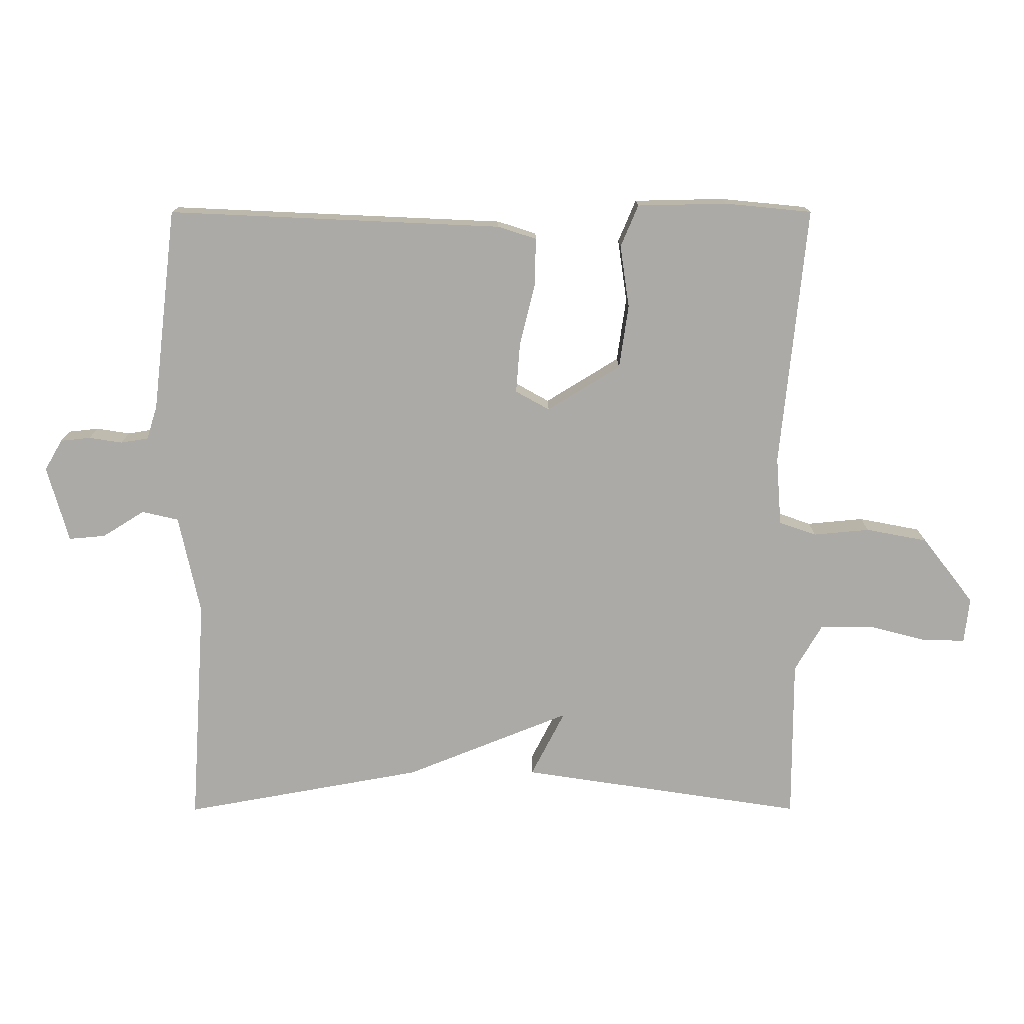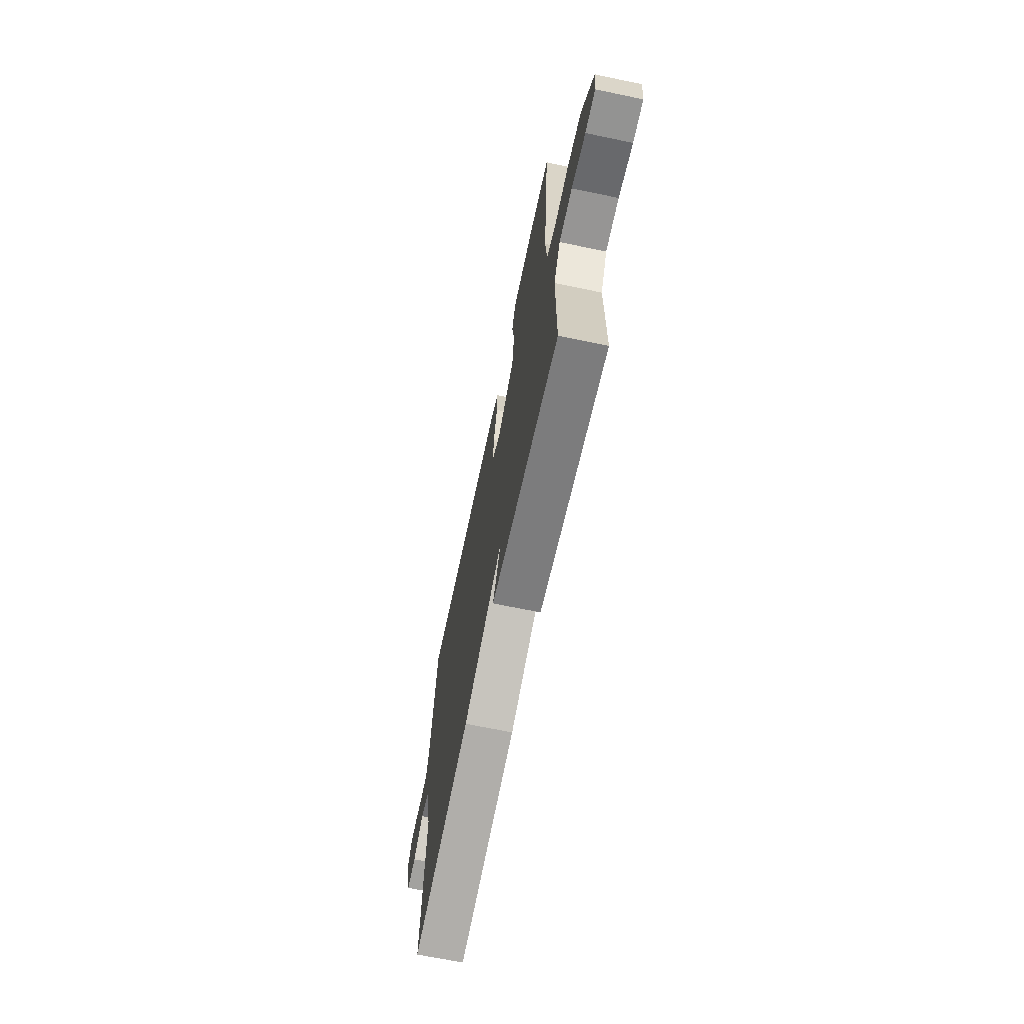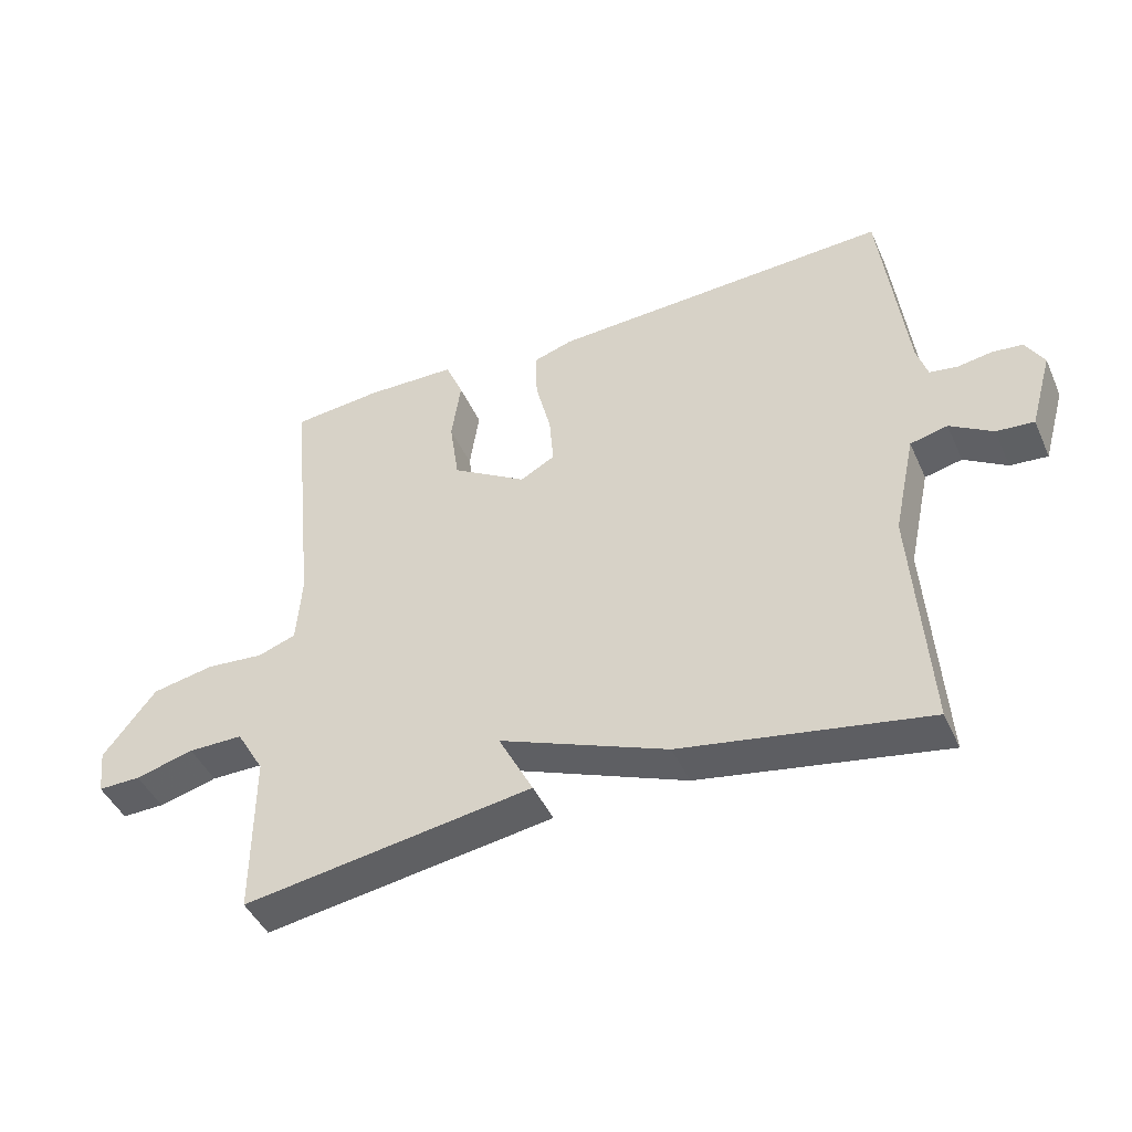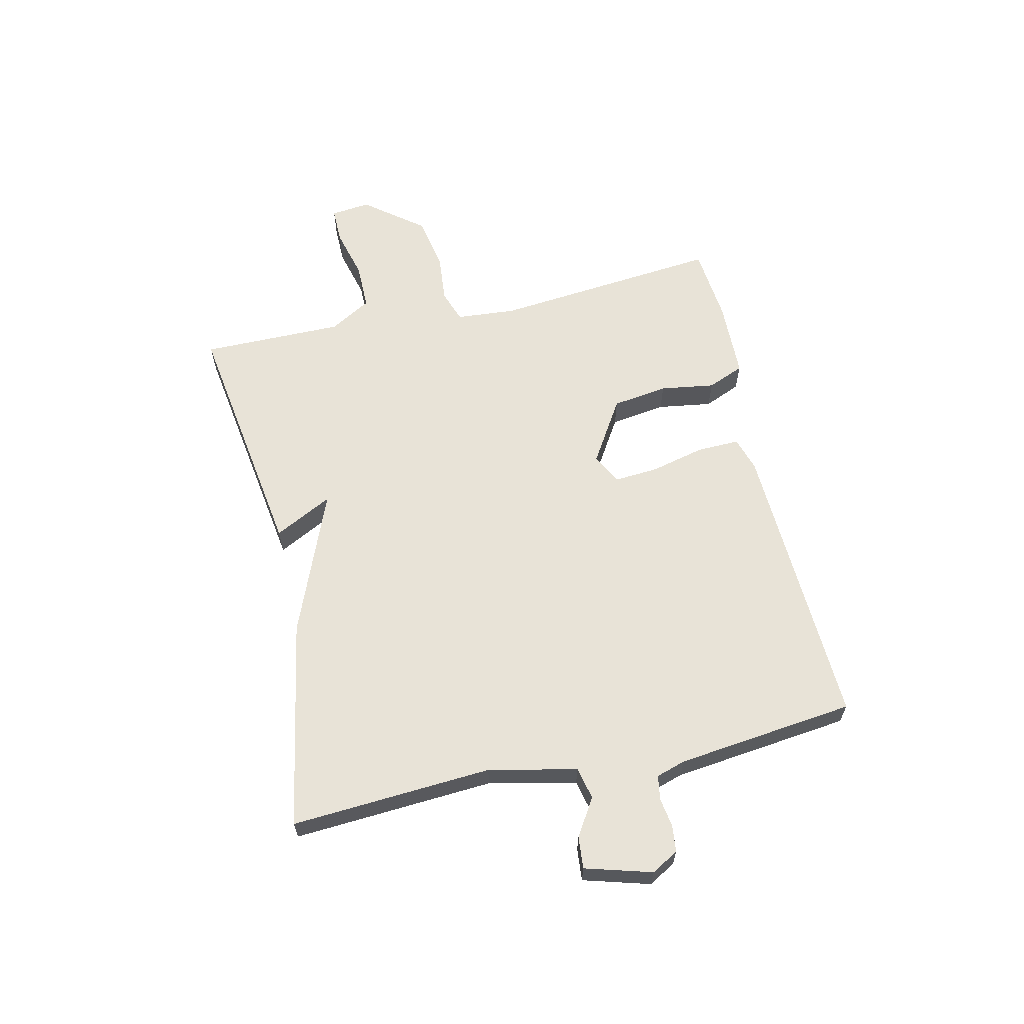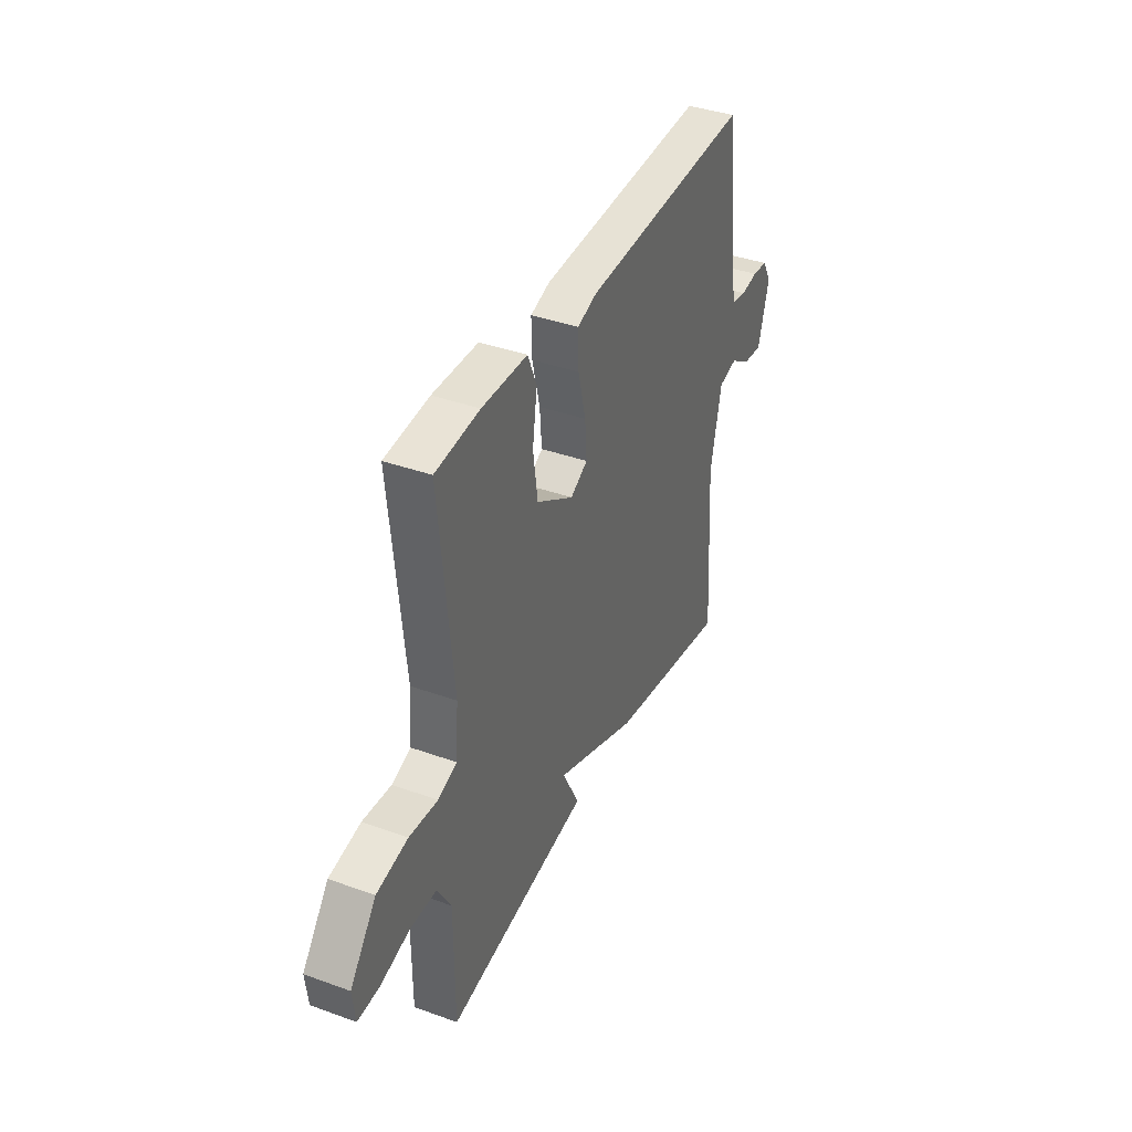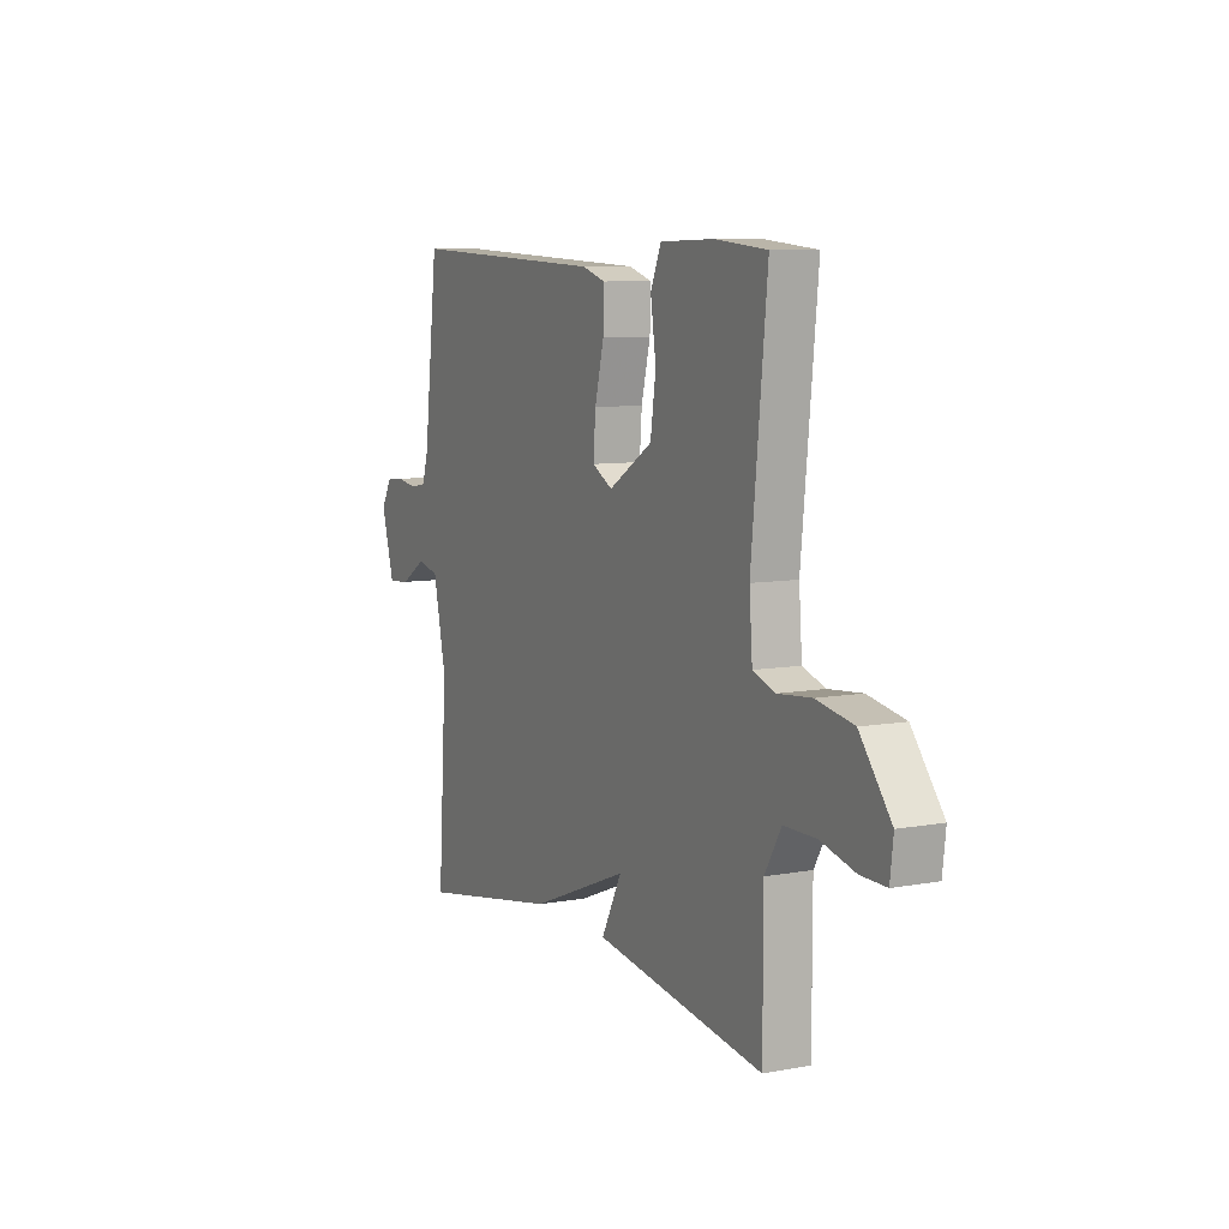
<metadata>
{"format":"obj","ext":"obj","renderer":"f3d","projection":"perspective","resolution":1024,"background":"white","views":[{"elev":14.3,"azim":-0.2,"up":"+Z"},{"elev":-67.5,"azim":78.2,"up":"+Z"},{"elev":-45.0,"azim":-156.7,"up":"+Z"},{"elev":62.1,"azim":-102.6,"up":"+Y"},{"elev":38.7,"azim":114.3,"up":"+Z"},{"elev":8.2,"azim":63.0,"up":"+Z"}]}
</metadata>
<code>
v 0.5 0.07 0.5
v 0.46 0.07 0.102
v 0.468 0.07 -0.003
v 0.525 0.07 -0.023
v 0.611 0.07 -0.015
v 0.705 0.07 -0.033
v 0.784 0.07 -0.135
v 0.776 0.07 -0.204
v 0.712 0.07 -0.203
v 0.624 0.07 -0.18
v 0.542 0.07 -0.18
v 0.5 0.07 -0.252
v 0.5 0.07 -0.5
v 0.066 0.07 -0.434
v 0.118 0.07 -0.333
v -0.134 0.07 -0.434
v -0.5 0.07 -0.5
v -0.477 0.07 -0.15
v -0.51 0.07 0.003
v -0.566 0.07 0.016
v -0.63 0.07 -0.024
v -0.686 0.07 -0.029
v -0.719 0.07 0.087
v -0.692 0.07 0.134
v -0.646 0.07 0.139
v -0.595 0.07 0.131
v -0.553 0.07 0.138
v -0.537 0.07 0.189
v -0.5 0.07 0.5
v 0.011 0.07 0.477
v 0.07 0.07 0.458
v 0.068 0.07 0.384
v 0.045 0.07 0.291
v 0.039 0.07 0.214
v 0.091 0.07 0.185
v 0.203 0.07 0.254
v 0.217 0.07 0.351
v 0.203 0.07 0.446
v 0.23 0.07 0.51
v 0.367 0.07 0.513
v 0.5 0 0.5
v 0.46 0 0.102
v 0.468 0 -0.003
v 0.525 0 -0.023
v 0.611 0 -0.015
v 0.705 0 -0.033
v 0.784 0 -0.135
v 0.776 0 -0.204
v 0.712 0 -0.203
v 0.624 0 -0.18
v 0.542 0 -0.18
v 0.5 0 -0.252
v 0.5 0 -0.5
v 0.066 0 -0.434
v 0.118 0 -0.333
v -0.134 0 -0.434
v -0.5 0 -0.5
v -0.477 0 -0.15
v -0.51 0 0.003
v -0.566 0 0.016
v -0.63 0 -0.024
v -0.686 0 -0.029
v -0.719 0 0.087
v -0.692 0 0.134
v -0.646 0 0.139
v -0.595 0 0.131
v -0.553 0 0.138
v -0.537 0 0.189
v -0.5 0 0.5
v 0.011 0 0.477
v 0.07 0 0.458
v 0.068 0 0.384
v 0.045 0 0.291
v 0.039 0 0.214
v 0.091 0 0.185
v 0.203 0 0.254
v 0.217 0 0.351
v 0.203 0 0.446
v 0.23 0 0.51
v 0.367 0 0.513
f 40 1 2
f 39 40 2
f 38 39 2
f 37 38 2
f 36 37 2 3
f 35 36 3
f 31 32 33
f 30 31 33
f 29 30 33
f 28 29 33
f 27 28 33 34
f 26 27 34 35
f 24 25 26
f 23 24 26
f 22 23 26
f 21 22 26
f 20 21 26
f 26 35 3
f 20 26 3
f 19 20 3
f 15 16 17 18
f 12 13 14 15
f 19 3 4
f 18 19 4
f 15 18 4
f 12 15 4
f 11 12 4
f 8 9 10
f 7 8 10
f 7 10 11
f 6 7 11
f 5 6 11
f 4 5 11
f 42 41 80
f 42 80 79
f 42 79 78
f 42 78 77
f 43 42 77 76
f 43 76 75
f 73 72 71
f 73 71 70
f 73 70 69
f 73 69 68
f 74 73 68 67
f 75 74 67 66
f 66 65 64
f 66 64 63
f 66 63 62
f 66 62 61
f 66 61 60
f 43 75 66
f 43 66 60
f 43 60 59
f 58 57 56 55
f 55 54 53 52
f 44 43 59
f 44 59 58
f 44 58 55
f 44 55 52
f 44 52 51
f 50 49 48
f 50 48 47
f 51 50 47
f 51 47 46
f 51 46 45
f 51 45 44
f 1 41 42 2
f 2 42 43 3
f 3 43 44 4
f 4 44 45 5
f 5 45 46 6
f 6 46 47 7
f 7 47 48 8
f 8 48 49 9
f 9 49 50 10
f 10 50 51 11
f 11 51 52 12
f 12 52 53 13
f 13 53 54 14
f 14 54 55 15
f 15 55 56 16
f 16 56 57 17
f 17 57 58 18
f 18 58 59 19
f 19 59 60 20
f 20 60 61 21
f 21 61 62 22
f 22 62 63 23
f 23 63 64 24
f 24 64 65 25
f 25 65 66 26
f 26 66 67 27
f 27 67 68 28
f 28 68 69 29
f 29 69 70 30
f 30 70 71 31
f 31 71 72 32
f 32 72 73 33
f 33 73 74 34
f 34 74 75 35
f 35 75 76 36
f 36 76 77 37
f 37 77 78 38
f 38 78 79 39
f 39 79 80 40
f 40 80 41 1

</code>
